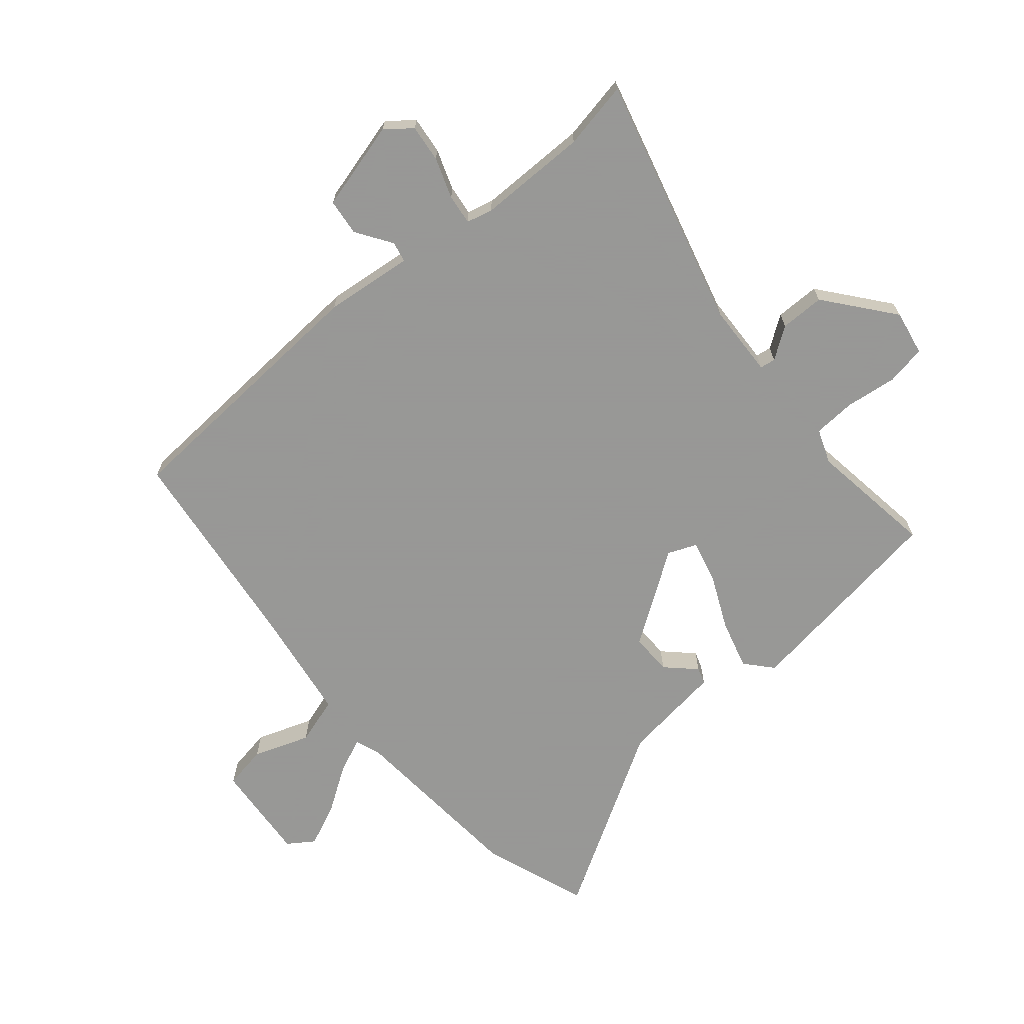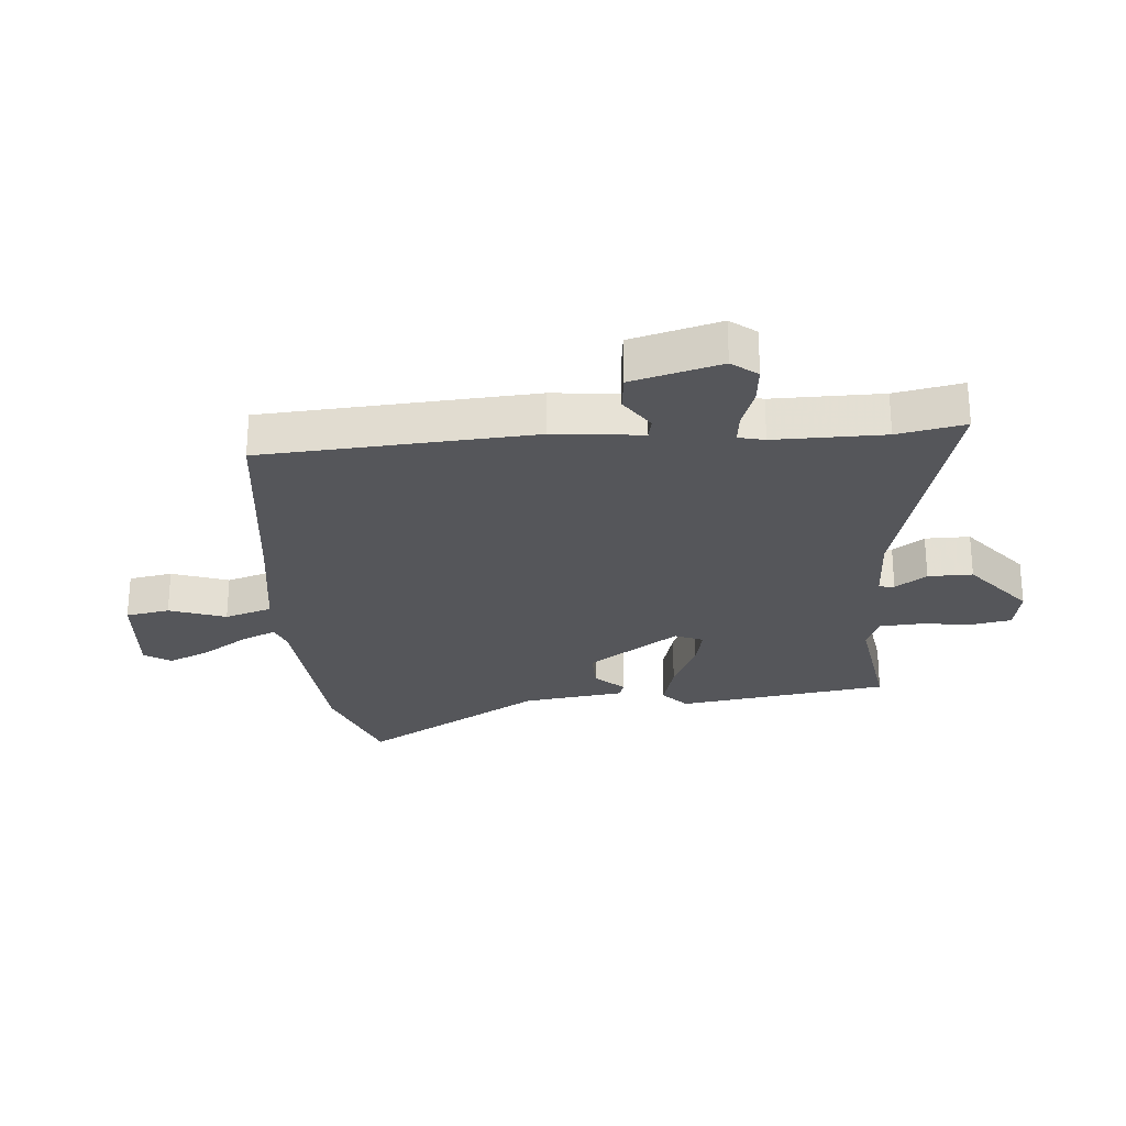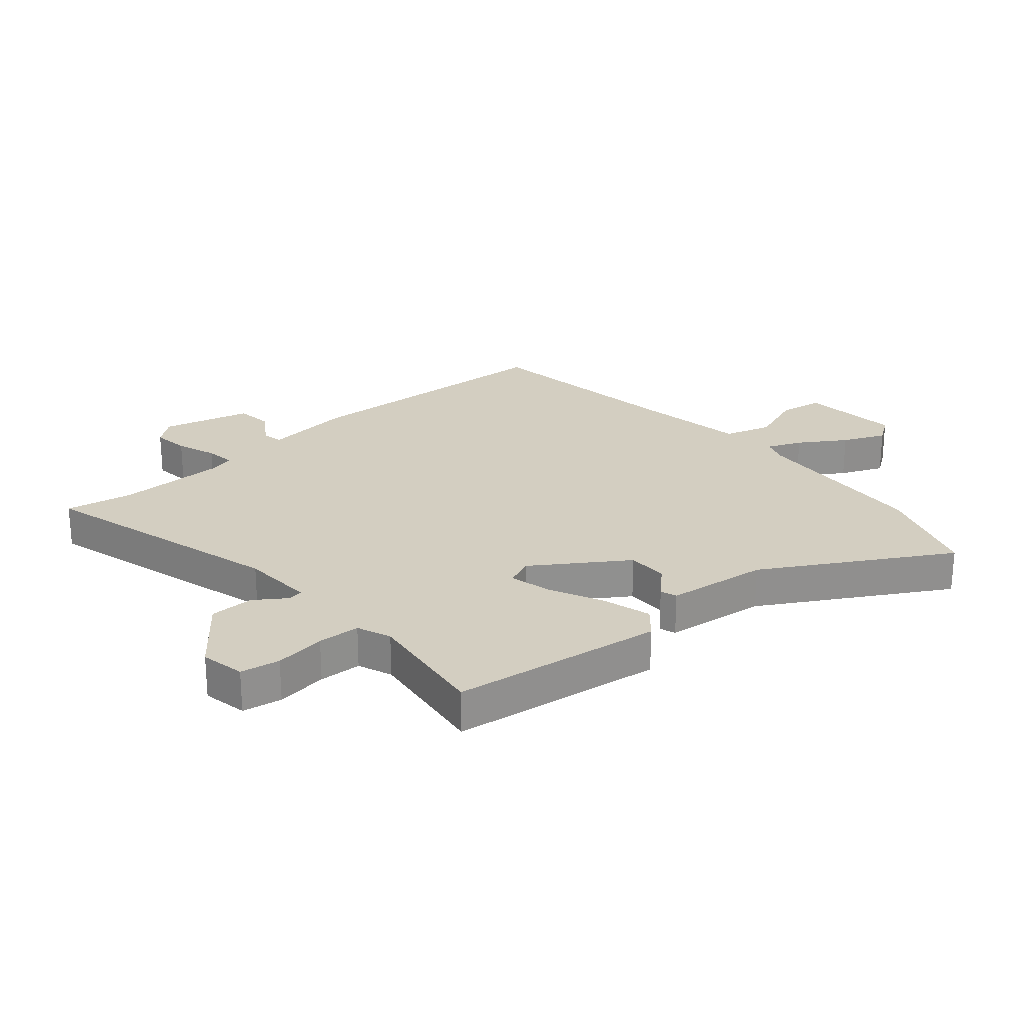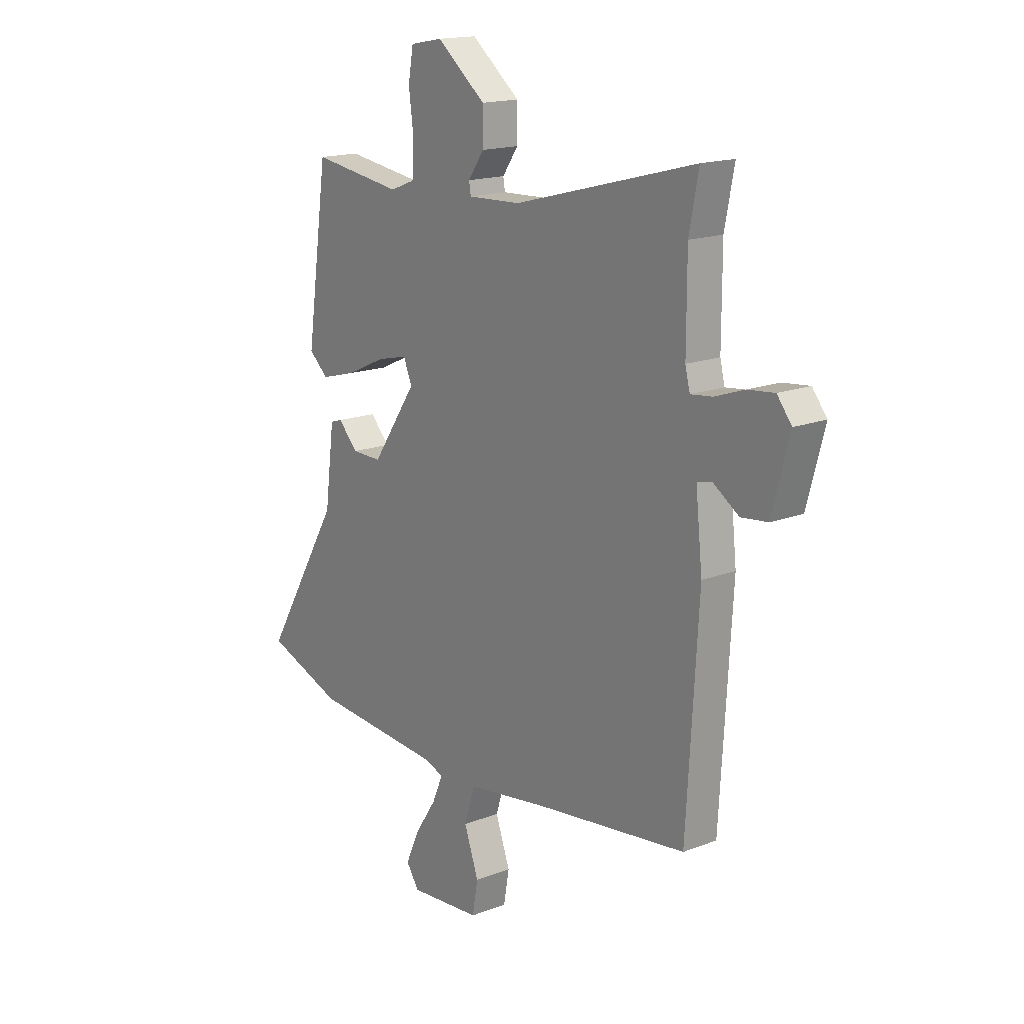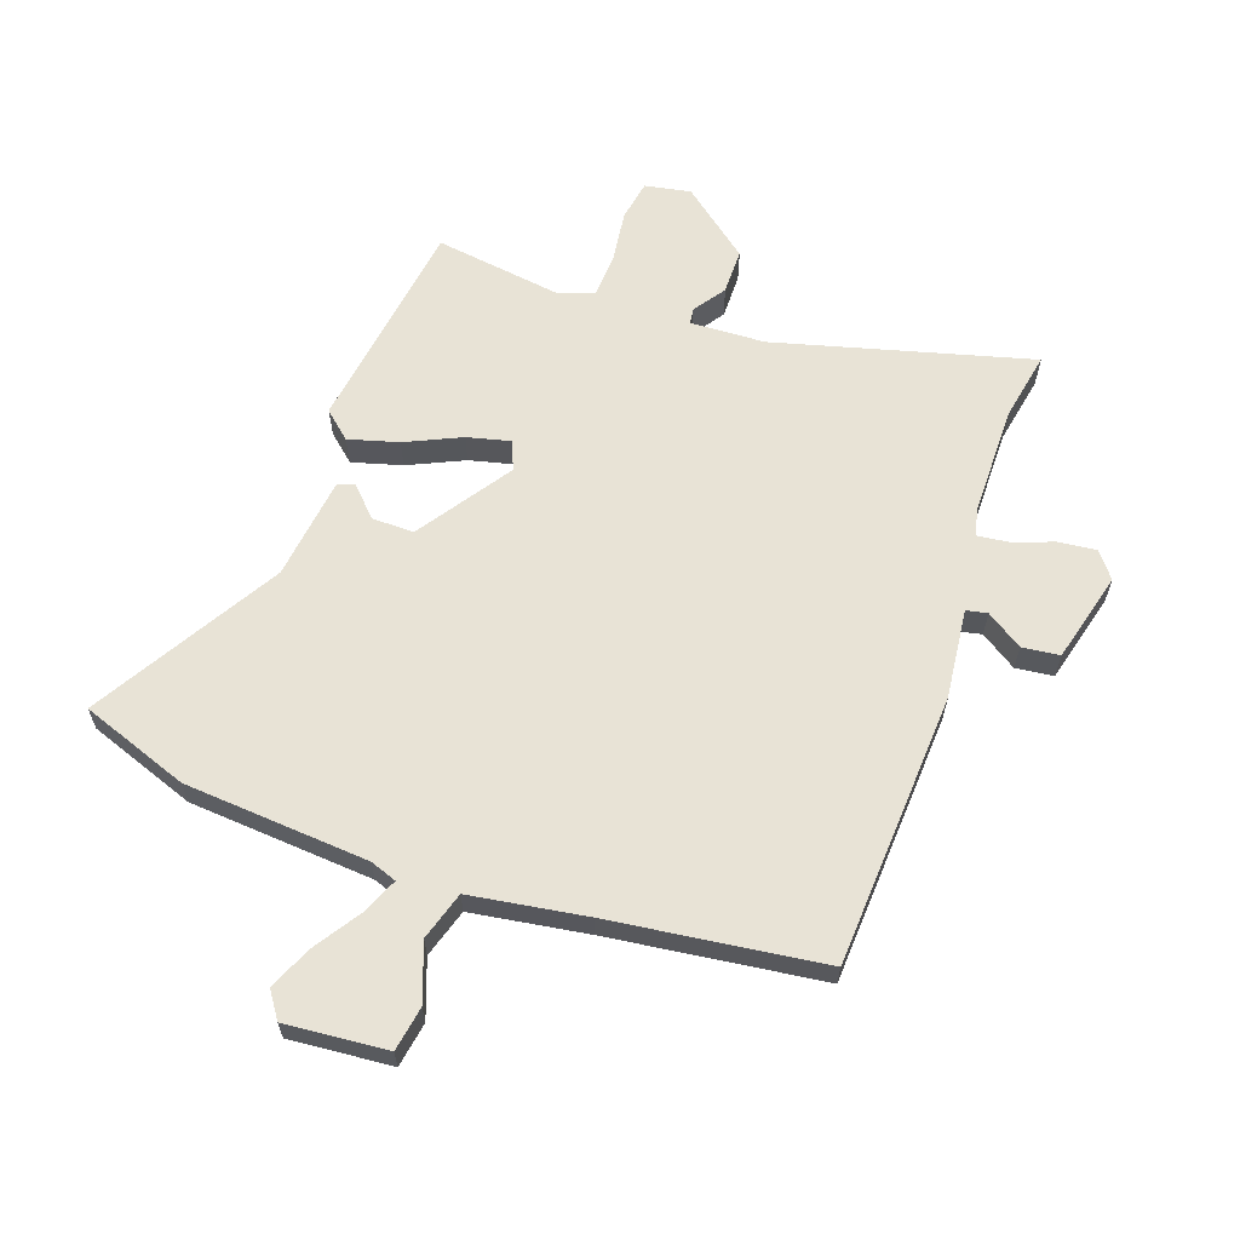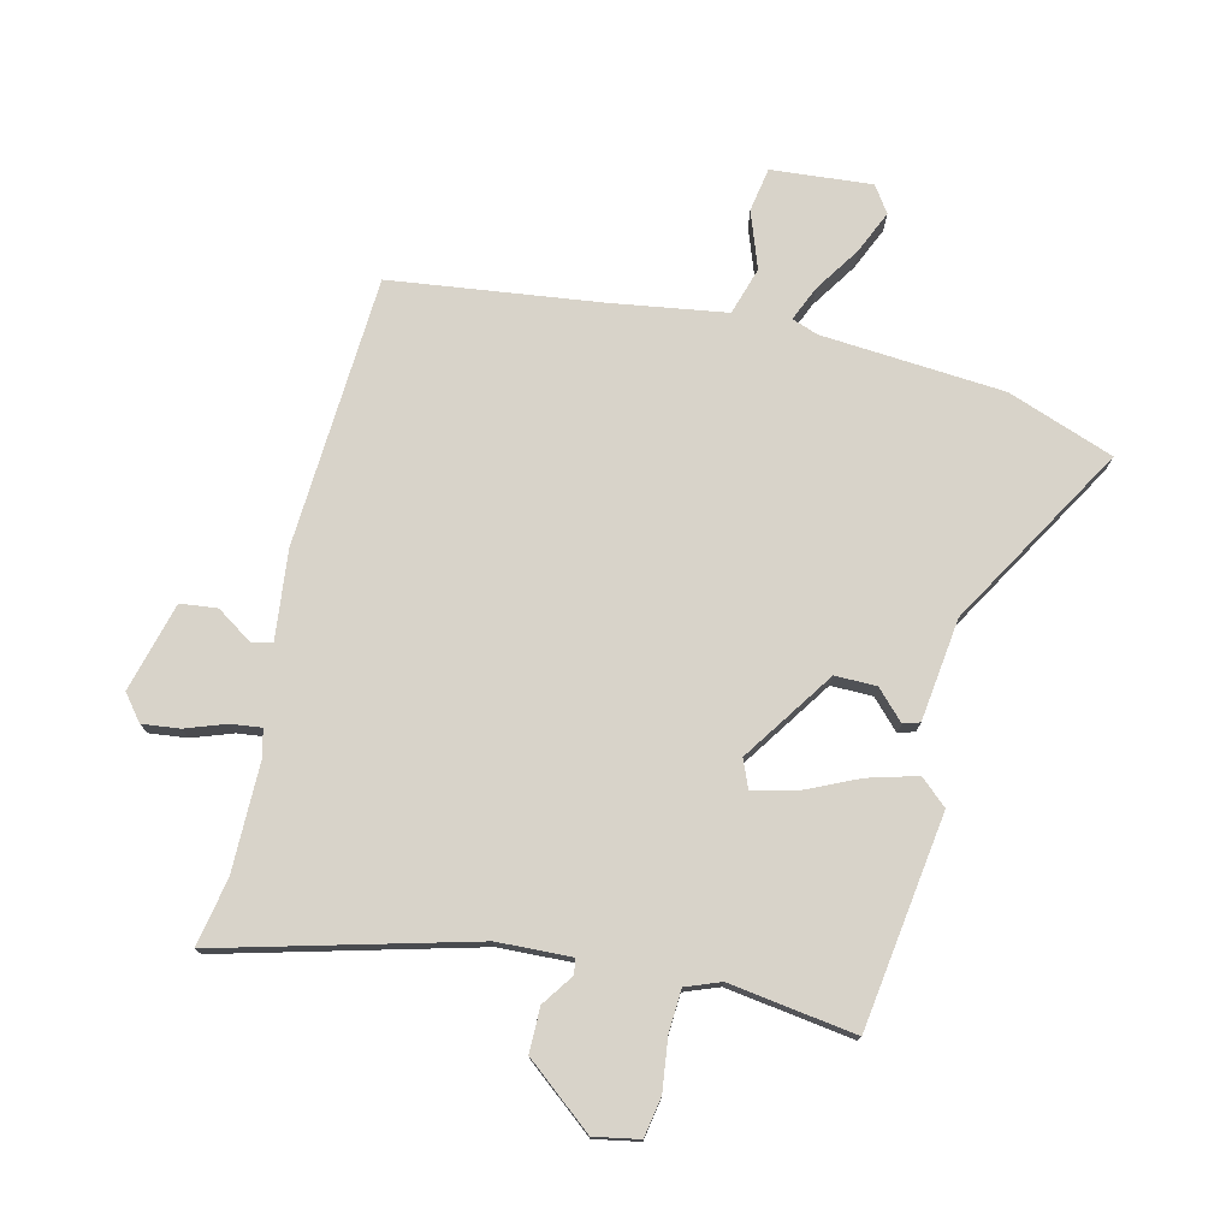
<metadata>
{"format":"obj","ext":"obj","renderer":"f3d","projection":"perspective","resolution":1024,"background":"white","views":[{"elev":-68.4,"azim":-49.8,"up":"+Y"},{"elev":-25.9,"azim":-85.0,"up":"+Y"},{"elev":24.9,"azim":48.7,"up":"+Y"},{"elev":16.6,"azim":-127.9,"up":"+Z"},{"elev":62.5,"azim":-160.8,"up":"+Y"},{"elev":75.8,"azim":13.4,"up":"+Y"}]}
</metadata>
<code>
v -0.519 0.07 -0.465
v -0.546 0.07 -0.01
v -0.53 0.07 0.14
v -0.565 0.07 0.147
v -0.625 0.07 0.107
v -0.687 0.07 0.114
v -0.727 0.07 0.264
v -0.693 0.07 0.307
v -0.63 0.07 0.3
v -0.562 0.07 0.276
v -0.511 0.07 0.27
v -0.5 0.07 0.314
v -0.5 0.07 0.499
v -0.522 0.07 0.613
v -0.098 0.07 0.501
v 0.026 0.07 0.496
v 0.03 0.07 0.522
v -0.007 0.07 0.575
v -0.007 0.07 0.65
v 0.107 0.07 0.742
v 0.183 0.07 0.728
v 0.195 0.07 0.661
v 0.184 0.07 0.574
v 0.188 0.07 0.502
v 0.246 0.07 0.48
v 0.459 0.07 0.511
v 0.51 0.07 0.153
v 0.465 0.07 0.113
v 0.382 0.07 0.136
v 0.29 0.07 0.178
v 0.219 0.07 0.195
v 0.199 0.07 0.147
v 0.304 0.07 -0.007
v 0.374 0.07 -0.006
v 0.42 0.07 0.042
v 0.448 0.07 0.033
v 0.47 0.07 -0.139
v 0.651 0.07 -0.445
v 0.472 0.07 -0.51
v 0.165 0.07 -0.534
v 0.121 0.07 -0.55
v 0.146 0.07 -0.608
v 0.197 0.07 -0.685
v 0.229 0.07 -0.757
v 0.199 0.07 -0.801
v 0.03 0.07 -0.787
v 0.017 0.07 -0.713
v 0.051 0.07 -0.618
v 0.026 0.07 -0.538
v -0.167 0.07 -0.509
v -0.519 0 -0.465
v -0.546 0 -0.01
v -0.53 0 0.14
v -0.565 0 0.147
v -0.625 0 0.107
v -0.687 0 0.114
v -0.727 0 0.264
v -0.693 0 0.307
v -0.63 0 0.3
v -0.562 0 0.276
v -0.511 0 0.27
v -0.5 0 0.314
v -0.5 0 0.499
v -0.522 0 0.613
v -0.098 0 0.501
v 0.026 0 0.496
v 0.03 0 0.522
v -0.007 0 0.575
v -0.007 0 0.65
v 0.107 0 0.742
v 0.183 0 0.728
v 0.195 0 0.661
v 0.184 0 0.574
v 0.188 0 0.502
v 0.246 0 0.48
v 0.459 0 0.511
v 0.51 0 0.153
v 0.465 0 0.113
v 0.382 0 0.136
v 0.29 0 0.178
v 0.219 0 0.195
v 0.199 0 0.147
v 0.304 0 -0.007
v 0.374 0 -0.006
v 0.42 0 0.042
v 0.448 0 0.033
v 0.47 0 -0.139
v 0.651 0 -0.445
v 0.472 0 -0.51
v 0.165 0 -0.534
v 0.121 0 -0.55
v 0.146 0 -0.608
v 0.197 0 -0.685
v 0.229 0 -0.757
v 0.199 0 -0.801
v 0.03 0 -0.787
v 0.017 0 -0.713
v 0.051 0 -0.618
v 0.026 0 -0.538
v -0.167 0 -0.509
f 45 46 47 48
f 45 48 49
f 42 43 44 45
f 41 42 45 49
f 40 41 49 50
f 37 38 39 40
f 34 35 36 37
f 33 34 37 40
f 32 33 40 50
f 27 28 29 30
f 25 26 27 30
f 24 25 30 31
f 20 21 22 23
f 20 23 24
f 17 18 19 20
f 16 17 20 24
f 13 14 15
f 12 13 15 16
f 11 12 16 24
f 7 8 9 10
f 7 10 11
f 4 5 6 7
f 3 4 7 11
f 24 31 32 50
f 3 11 24 50
f 1 2 3 50
f 98 97 96 95
f 99 98 95
f 95 94 93 92
f 99 95 92 91
f 100 99 91 90
f 90 89 88 87
f 87 86 85 84
f 90 87 84 83
f 100 90 83 82
f 80 79 78 77
f 80 77 76 75
f 81 80 75 74
f 73 72 71 70
f 74 73 70
f 70 69 68 67
f 74 70 67 66
f 65 64 63
f 66 65 63 62
f 74 66 62 61
f 60 59 58 57
f 61 60 57
f 57 56 55 54
f 61 57 54 53
f 100 82 81 74
f 100 74 61 53
f 100 53 52 51
f 1 51 52 2
f 2 52 53 3
f 3 53 54 4
f 4 54 55 5
f 5 55 56 6
f 6 56 57 7
f 7 57 58 8
f 8 58 59 9
f 9 59 60 10
f 10 60 61 11
f 11 61 62 12
f 12 62 63 13
f 13 63 64 14
f 14 64 65 15
f 15 65 66 16
f 16 66 67 17
f 17 67 68 18
f 18 68 69 19
f 19 69 70 20
f 20 70 71 21
f 21 71 72 22
f 22 72 73 23
f 23 73 74 24
f 24 74 75 25
f 25 75 76 26
f 26 76 77 27
f 27 77 78 28
f 28 78 79 29
f 29 79 80 30
f 30 80 81 31
f 31 81 82 32
f 32 82 83 33
f 33 83 84 34
f 34 84 85 35
f 35 85 86 36
f 36 86 87 37
f 37 87 88 38
f 38 88 89 39
f 39 89 90 40
f 40 90 91 41
f 41 91 92 42
f 42 92 93 43
f 43 93 94 44
f 44 94 95 45
f 45 95 96 46
f 46 96 97 47
f 47 97 98 48
f 48 98 99 49
f 49 99 100 50
f 50 100 51 1

</code>
